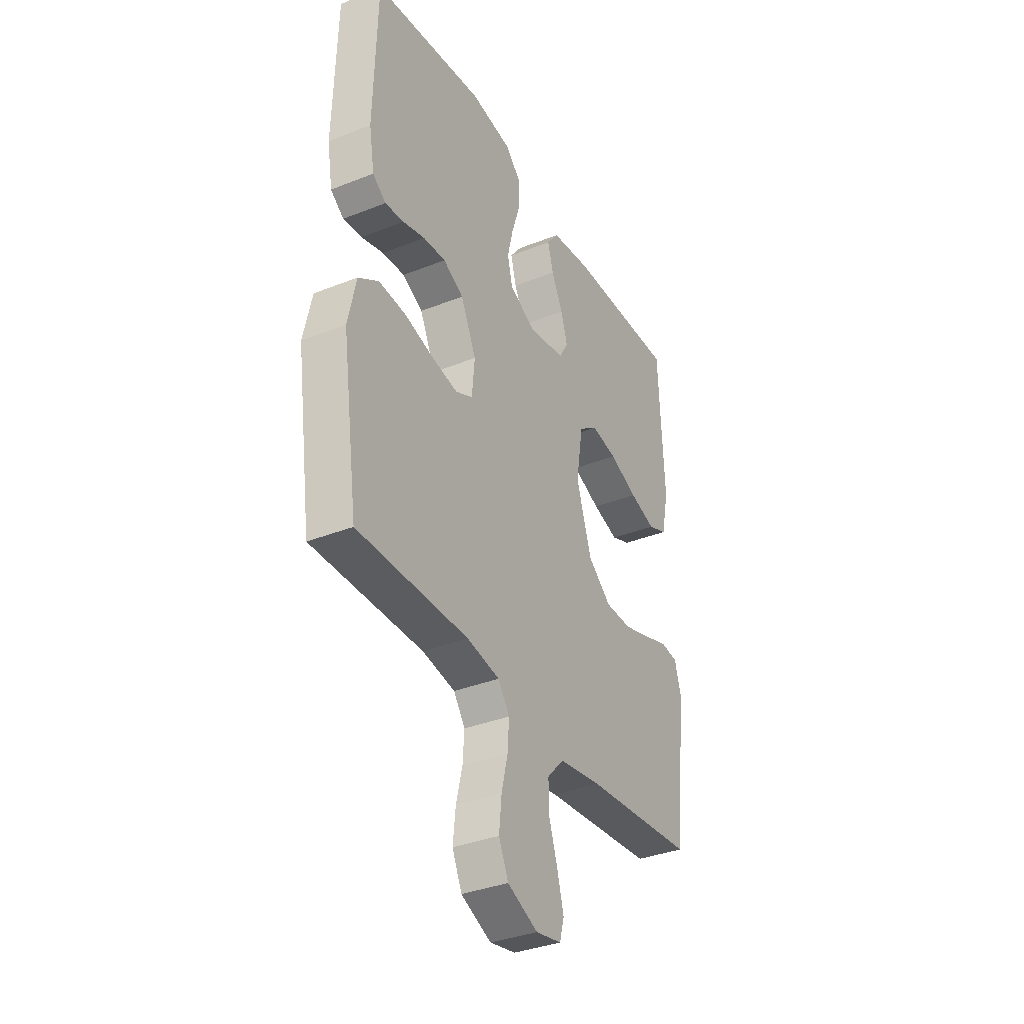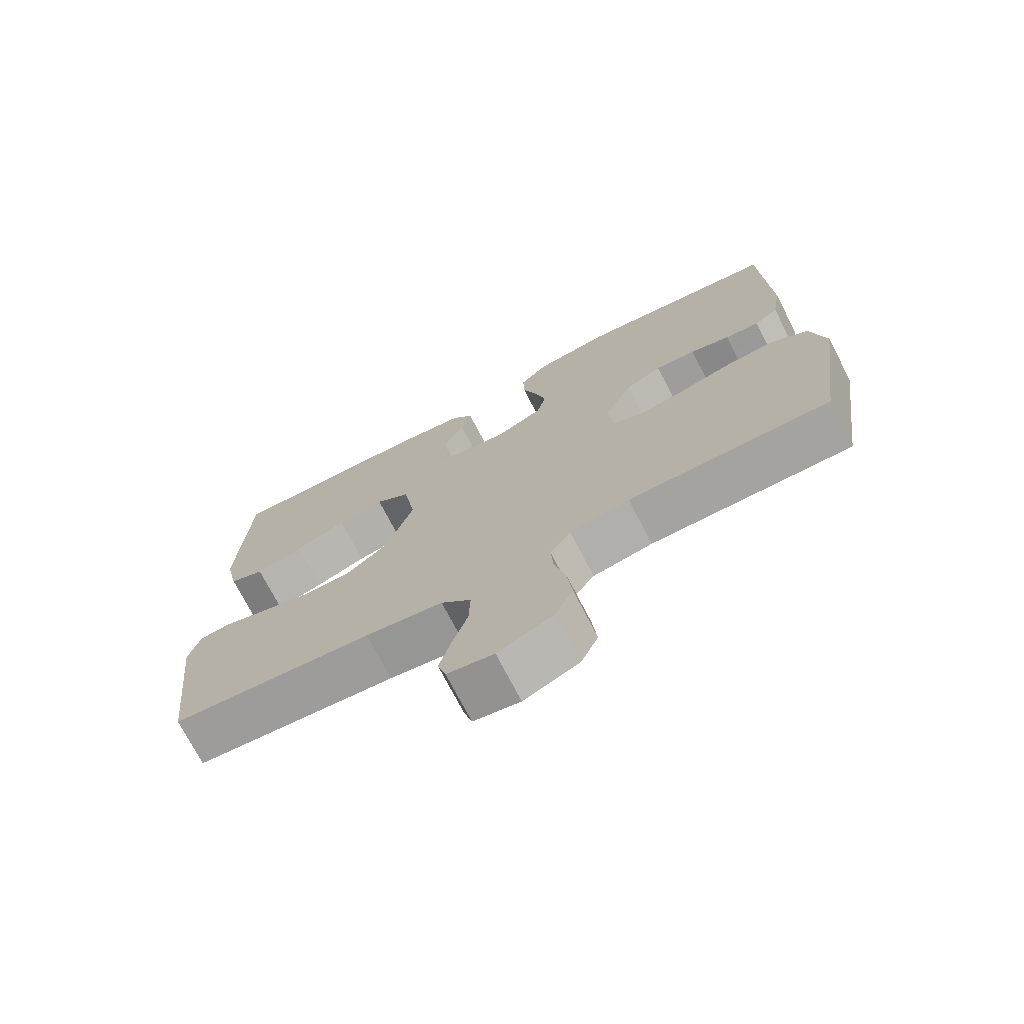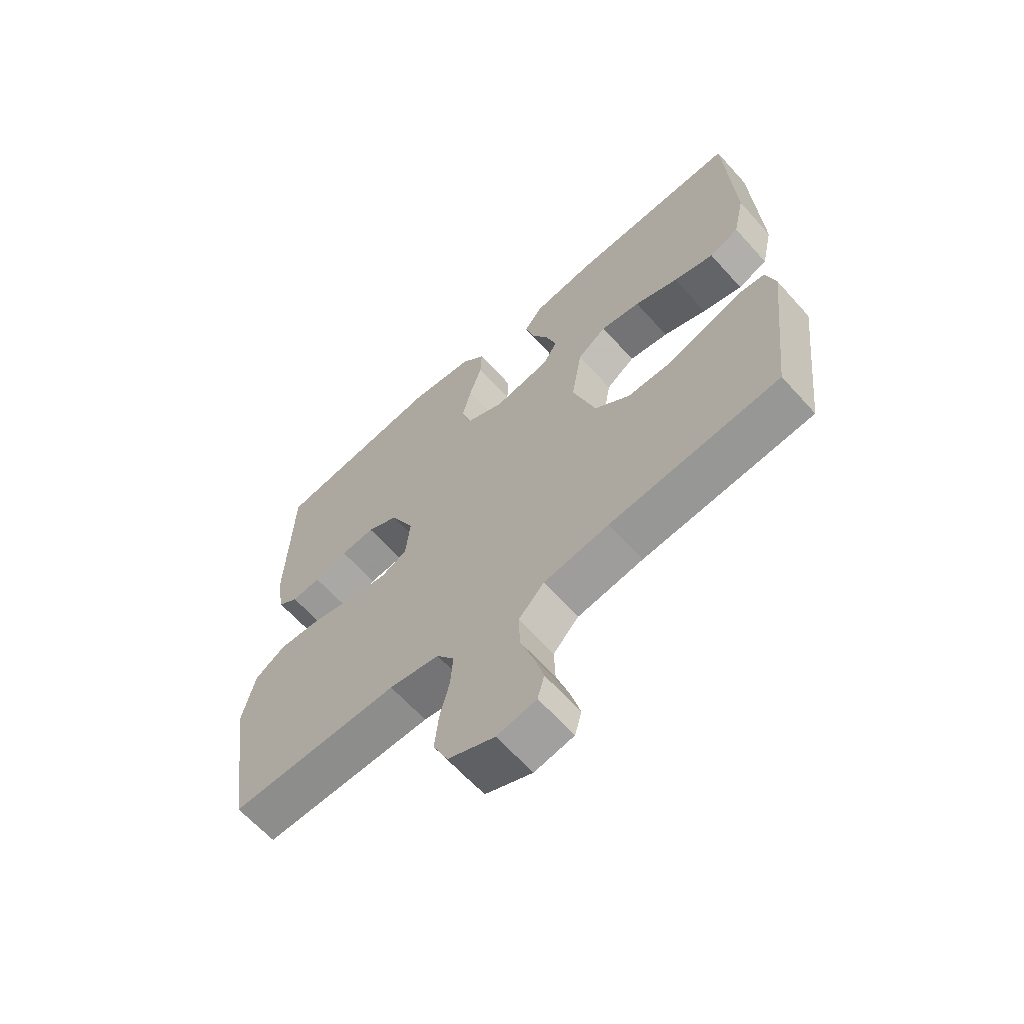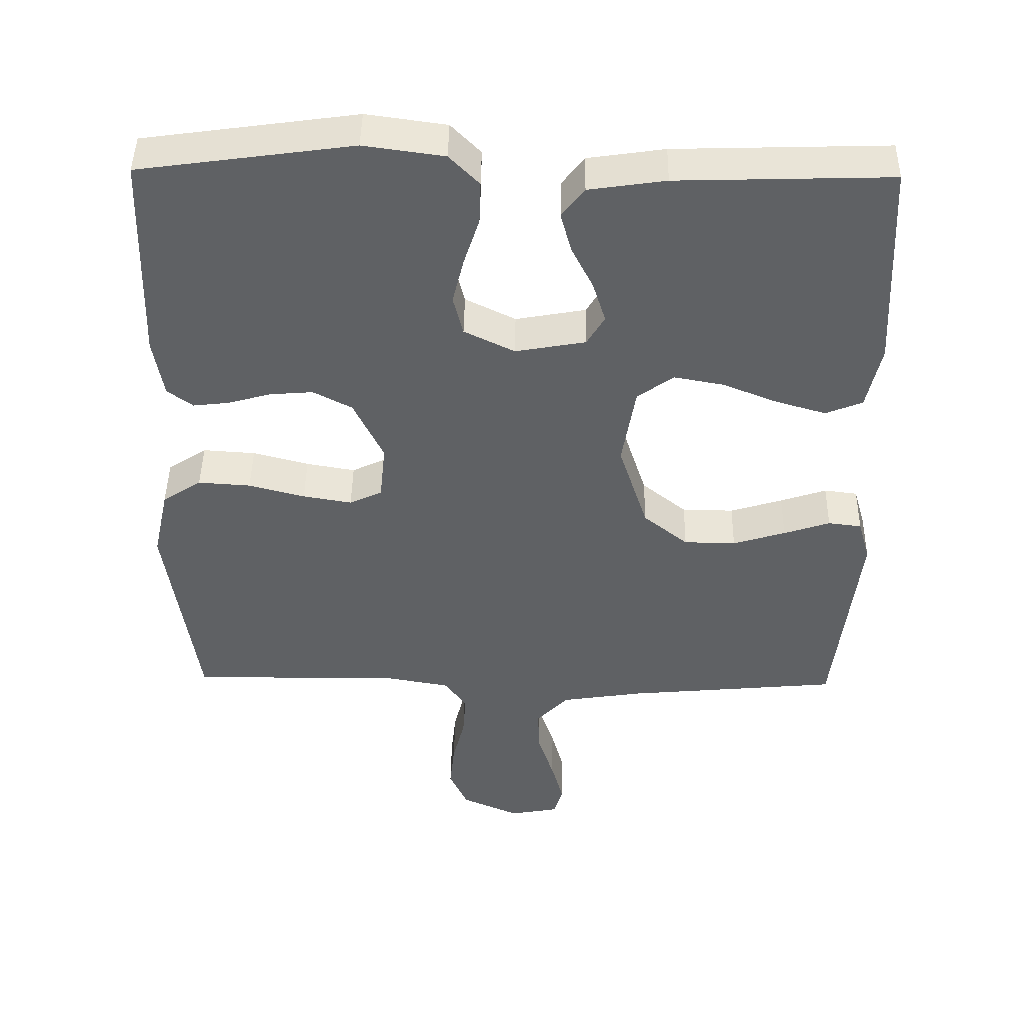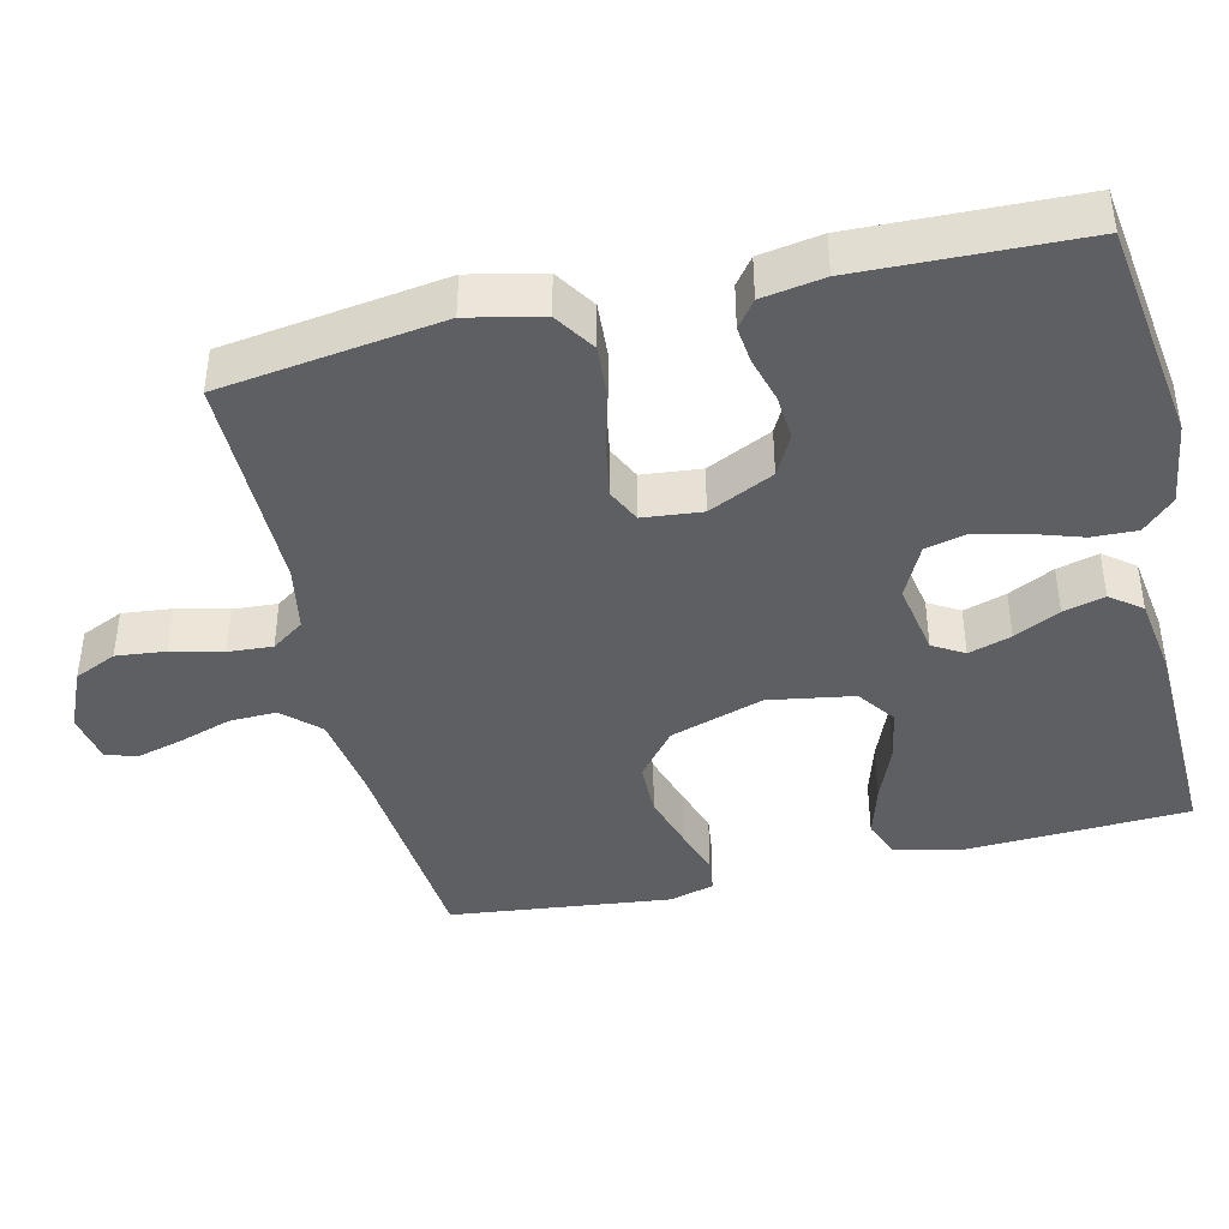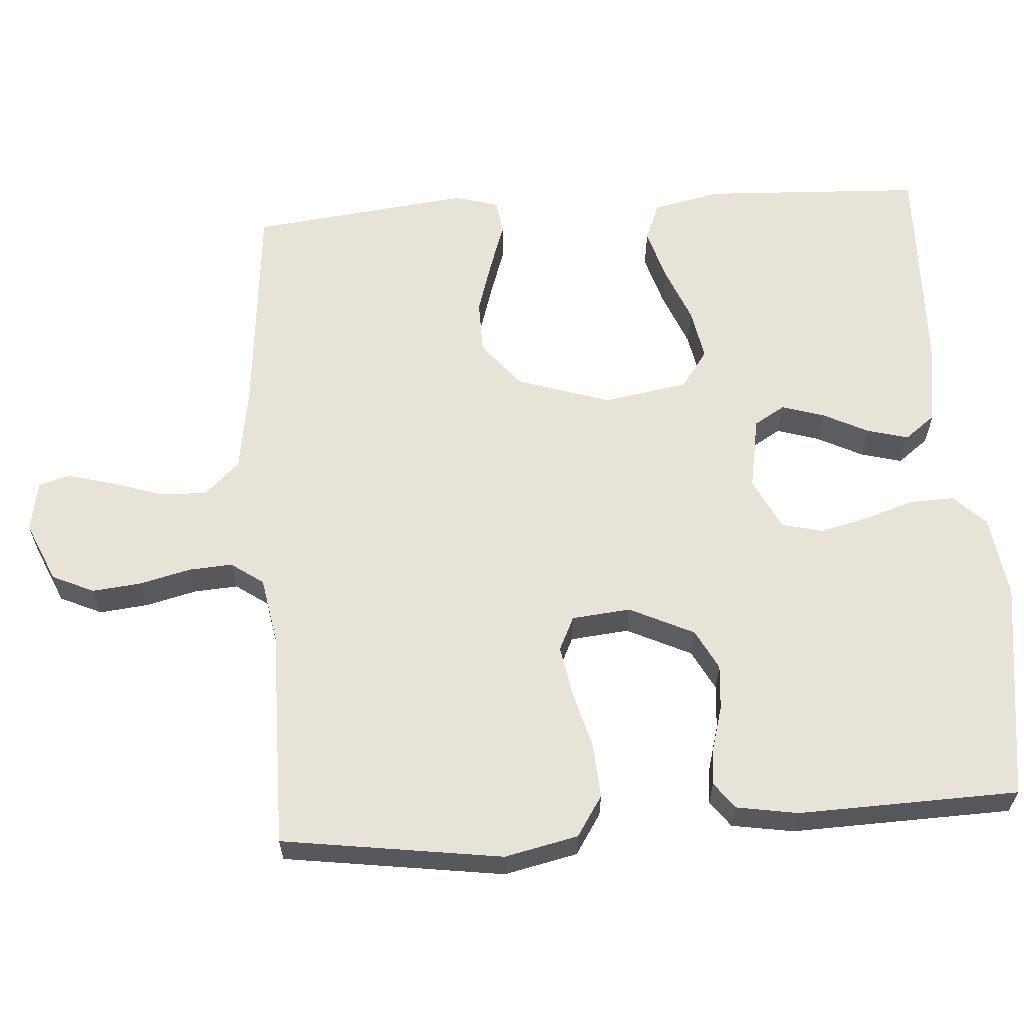
<metadata>
{"format":"obj","ext":"obj","renderer":"f3d","projection":"perspective","resolution":1024,"background":"white","views":[{"elev":-35.5,"azim":-62.3,"up":"+Z"},{"elev":-73.3,"azim":-152.7,"up":"+Z"},{"elev":-64.2,"azim":42.0,"up":"+Z"},{"elev":44.7,"azim":0.9,"up":"+Z"},{"elev":-42.0,"azim":-76.8,"up":"+Y"},{"elev":61.9,"azim":-94.0,"up":"+Y"}]}
</metadata>
<code>
v -0.5 0.07 0.5
v -0.2 0.07 0.542
v -0.087 0.07 0.526
v -0.045 0.07 0.483
v -0.047 0.07 0.422
v -0.069 0.07 0.354
v -0.085 0.07 0.288
v -0.071 0.07 0.232
v 0 0.07 0.197
v 0.099 0.07 0.215
v 0.124 0.07 0.257
v 0.106 0.07 0.315
v 0.075 0.07 0.377
v 0.06 0.07 0.433
v 0.092 0.07 0.475
v 0.2 0.07 0.491
v 0.5 0.07 0.5
v 0.514 0.07 0.2
v 0.494 0.07 0.108
v 0.442 0.07 0.087
v 0.371 0.07 0.108
v 0.294 0.07 0.139
v 0.224 0.07 0.152
v 0.173 0.07 0.115
v 0.154 0.07 0
v 0.195 0.07 -0.127
v 0.258 0.07 -0.178
v 0.331 0.07 -0.179
v 0.405 0.07 -0.156
v 0.47 0.07 -0.134
v 0.517 0.07 -0.14
v 0.534 0.07 -0.2
v 0.5 0.07 -0.5
v 0.2 0.07 -0.528
v 0.084 0.07 -0.546
v 0.039 0.07 -0.594
v 0.041 0.07 -0.658
v 0.064 0.07 -0.728
v 0.081 0.07 -0.791
v 0.069 0.07 -0.834
v 0 0.07 -0.847
v -0.082 0.07 -0.811
v -0.108 0.07 -0.754
v -0.101 0.07 -0.687
v -0.084 0.07 -0.618
v -0.08 0.07 -0.558
v -0.111 0.07 -0.514
v -0.2 0.07 -0.498
v -0.5 0.07 -0.5
v -0.543 0.07 -0.2
v -0.521 0.07 -0.1
v -0.466 0.07 -0.064
v -0.392 0.07 -0.069
v -0.313 0.07 -0.09
v -0.244 0.07 -0.102
v -0.198 0.07 -0.08
v -0.19 0.07 0
v -0.232 0.07 0.088
v -0.287 0.07 0.117
v -0.348 0.07 0.112
v -0.408 0.07 0.095
v -0.459 0.07 0.089
v -0.495 0.07 0.116
v -0.509 0.07 0.2
v -0.5 0 0.5
v -0.2 0 0.542
v -0.087 0 0.526
v -0.045 0 0.483
v -0.047 0 0.422
v -0.069 0 0.354
v -0.085 0 0.288
v -0.071 0 0.232
v 0 0 0.197
v 0.099 0 0.215
v 0.124 0 0.257
v 0.106 0 0.315
v 0.075 0 0.377
v 0.06 0 0.433
v 0.092 0 0.475
v 0.2 0 0.491
v 0.5 0 0.5
v 0.514 0 0.2
v 0.494 0 0.108
v 0.442 0 0.087
v 0.371 0 0.108
v 0.294 0 0.139
v 0.224 0 0.152
v 0.173 0 0.115
v 0.154 0 0
v 0.195 0 -0.127
v 0.258 0 -0.178
v 0.331 0 -0.179
v 0.405 0 -0.156
v 0.47 0 -0.134
v 0.517 0 -0.14
v 0.534 0 -0.2
v 0.5 0 -0.5
v 0.2 0 -0.528
v 0.084 0 -0.546
v 0.039 0 -0.594
v 0.041 0 -0.658
v 0.064 0 -0.728
v 0.081 0 -0.791
v 0.069 0 -0.834
v 0 0 -0.847
v -0.082 0 -0.811
v -0.108 0 -0.754
v -0.101 0 -0.687
v -0.084 0 -0.618
v -0.08 0 -0.558
v -0.111 0 -0.514
v -0.2 0 -0.498
v -0.5 0 -0.5
v -0.543 0 -0.2
v -0.521 0 -0.1
v -0.466 0 -0.064
v -0.392 0 -0.069
v -0.313 0 -0.09
v -0.244 0 -0.102
v -0.198 0 -0.08
v -0.19 0 0
v -0.232 0 0.088
v -0.287 0 0.117
v -0.348 0 0.112
v -0.408 0 0.095
v -0.459 0 0.089
v -0.495 0 0.116
v -0.509 0 0.2
f 60 61 62 63
f 59 60 63 64
f 51 52 53 54
f 51 54 55
f 48 49 50 51
f 47 48 51 55
f 46 47 55 56
f 42 43 44 45
f 42 45 46
f 41 42 46
f 37 38 39 40
f 37 40 41 46
f 31 32 33 34
f 29 30 31 34
f 28 29 34 35
f 27 28 35 36
f 19 20 21 22
f 19 22 23
f 18 19 23
f 17 18 23
f 16 17 23 24
f 12 13 14 15
f 11 12 15 16
f 3 4 5 6
f 3 6 7
f 2 3 7
f 59 64 1 2
f 58 59 2 7
f 57 58 7 8
f 56 57 8 9
f 36 37 46 56
f 26 27 36 56
f 25 26 56 9
f 11 16 24 25
f 10 11 25
f 9 10 25
f 127 126 125 124
f 128 127 124 123
f 118 117 116 115
f 119 118 115
f 115 114 113 112
f 119 115 112 111
f 120 119 111 110
f 109 108 107 106
f 110 109 106
f 110 106 105
f 104 103 102 101
f 110 105 104 101
f 98 97 96 95
f 98 95 94 93
f 99 98 93 92
f 100 99 92 91
f 86 85 84 83
f 87 86 83
f 87 83 82
f 87 82 81
f 88 87 81 80
f 79 78 77 76
f 80 79 76 75
f 70 69 68 67
f 71 70 67
f 71 67 66
f 66 65 128 123
f 71 66 123 122
f 72 71 122 121
f 73 72 121 120
f 120 110 101 100
f 120 100 91 90
f 73 120 90 89
f 89 88 80 75
f 89 75 74
f 89 74 73
f 1 65 66 2
f 2 66 67 3
f 3 67 68 4
f 4 68 69 5
f 5 69 70 6
f 6 70 71 7
f 7 71 72 8
f 8 72 73 9
f 9 73 74 10
f 10 74 75 11
f 11 75 76 12
f 12 76 77 13
f 13 77 78 14
f 14 78 79 15
f 15 79 80 16
f 16 80 81 17
f 17 81 82 18
f 18 82 83 19
f 19 83 84 20
f 20 84 85 21
f 21 85 86 22
f 22 86 87 23
f 23 87 88 24
f 24 88 89 25
f 25 89 90 26
f 26 90 91 27
f 27 91 92 28
f 28 92 93 29
f 29 93 94 30
f 30 94 95 31
f 31 95 96 32
f 32 96 97 33
f 33 97 98 34
f 34 98 99 35
f 35 99 100 36
f 36 100 101 37
f 37 101 102 38
f 38 102 103 39
f 39 103 104 40
f 40 104 105 41
f 41 105 106 42
f 42 106 107 43
f 43 107 108 44
f 44 108 109 45
f 45 109 110 46
f 46 110 111 47
f 47 111 112 48
f 48 112 113 49
f 49 113 114 50
f 50 114 115 51
f 51 115 116 52
f 52 116 117 53
f 53 117 118 54
f 54 118 119 55
f 55 119 120 56
f 56 120 121 57
f 57 121 122 58
f 58 122 123 59
f 59 123 124 60
f 60 124 125 61
f 61 125 126 62
f 62 126 127 63
f 63 127 128 64
f 64 128 65 1

</code>
